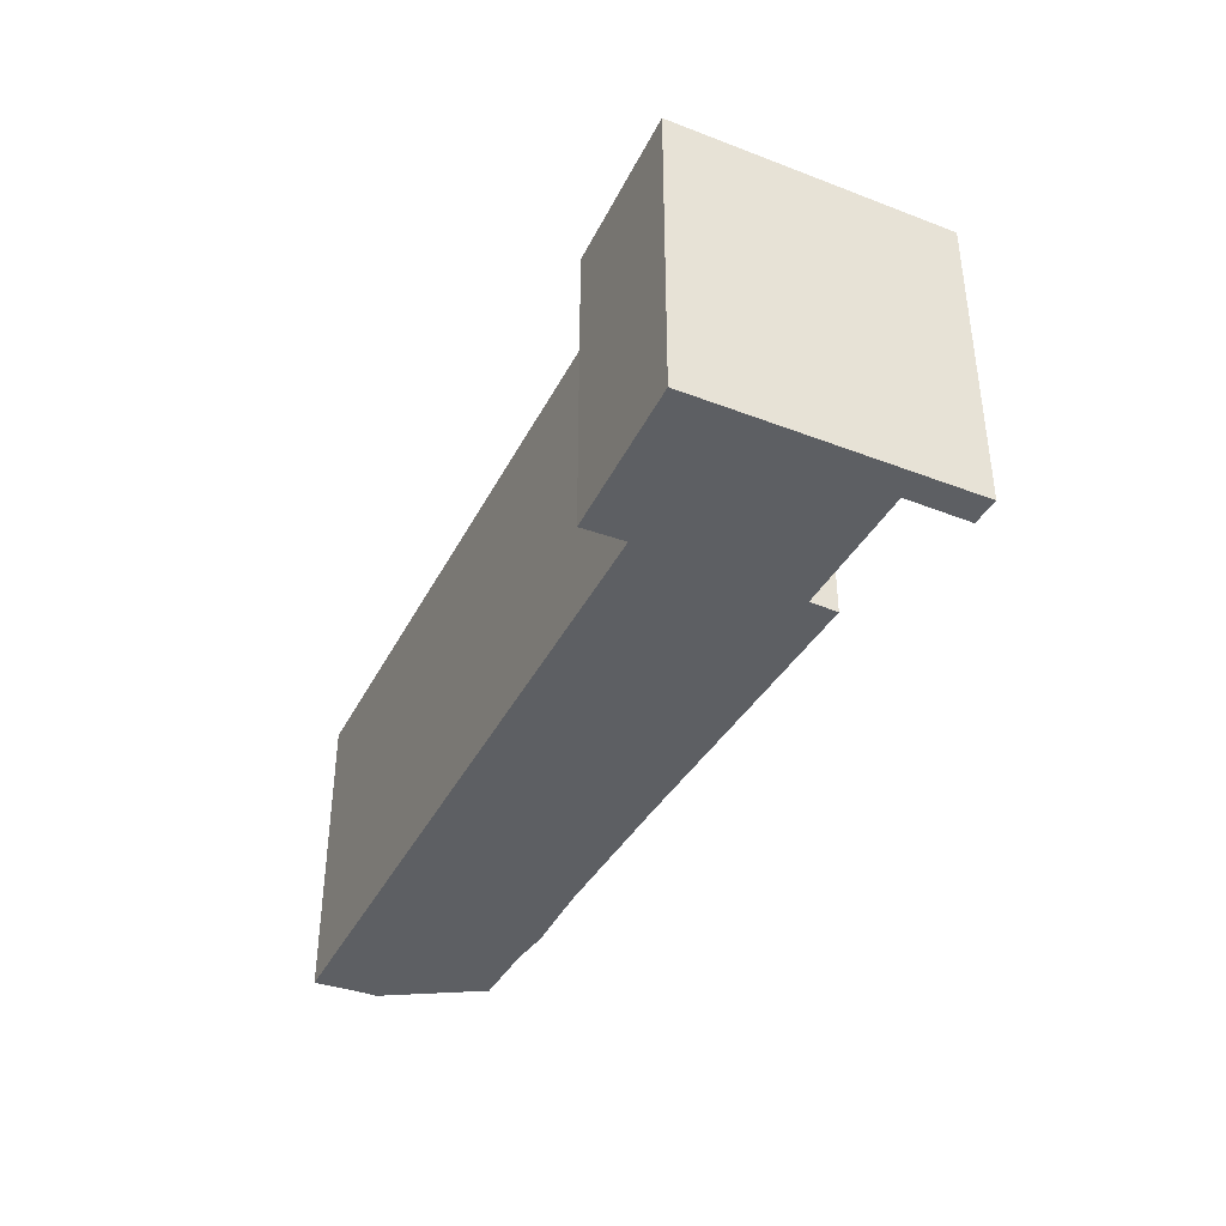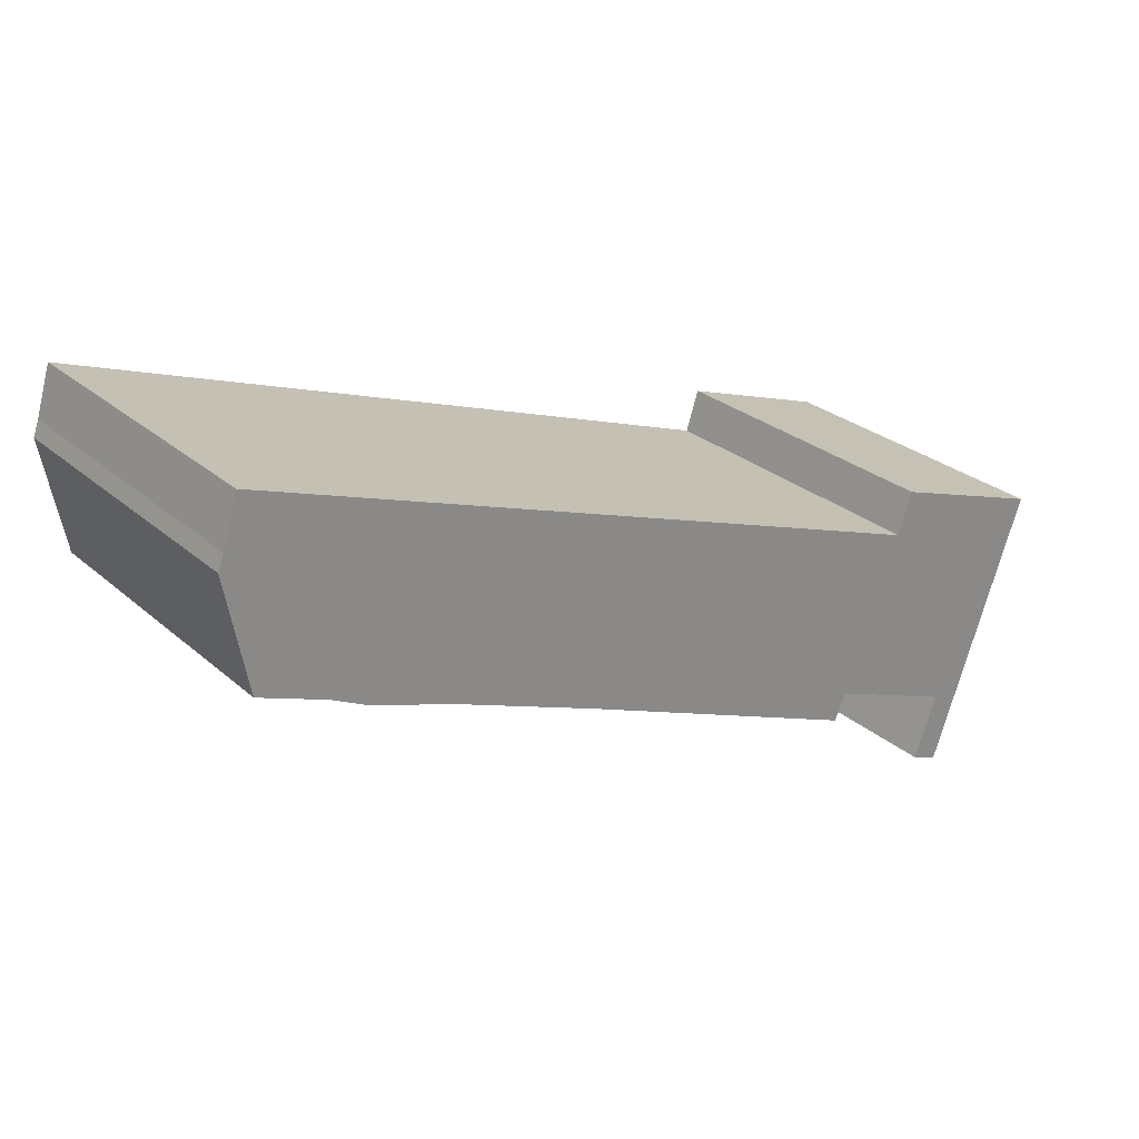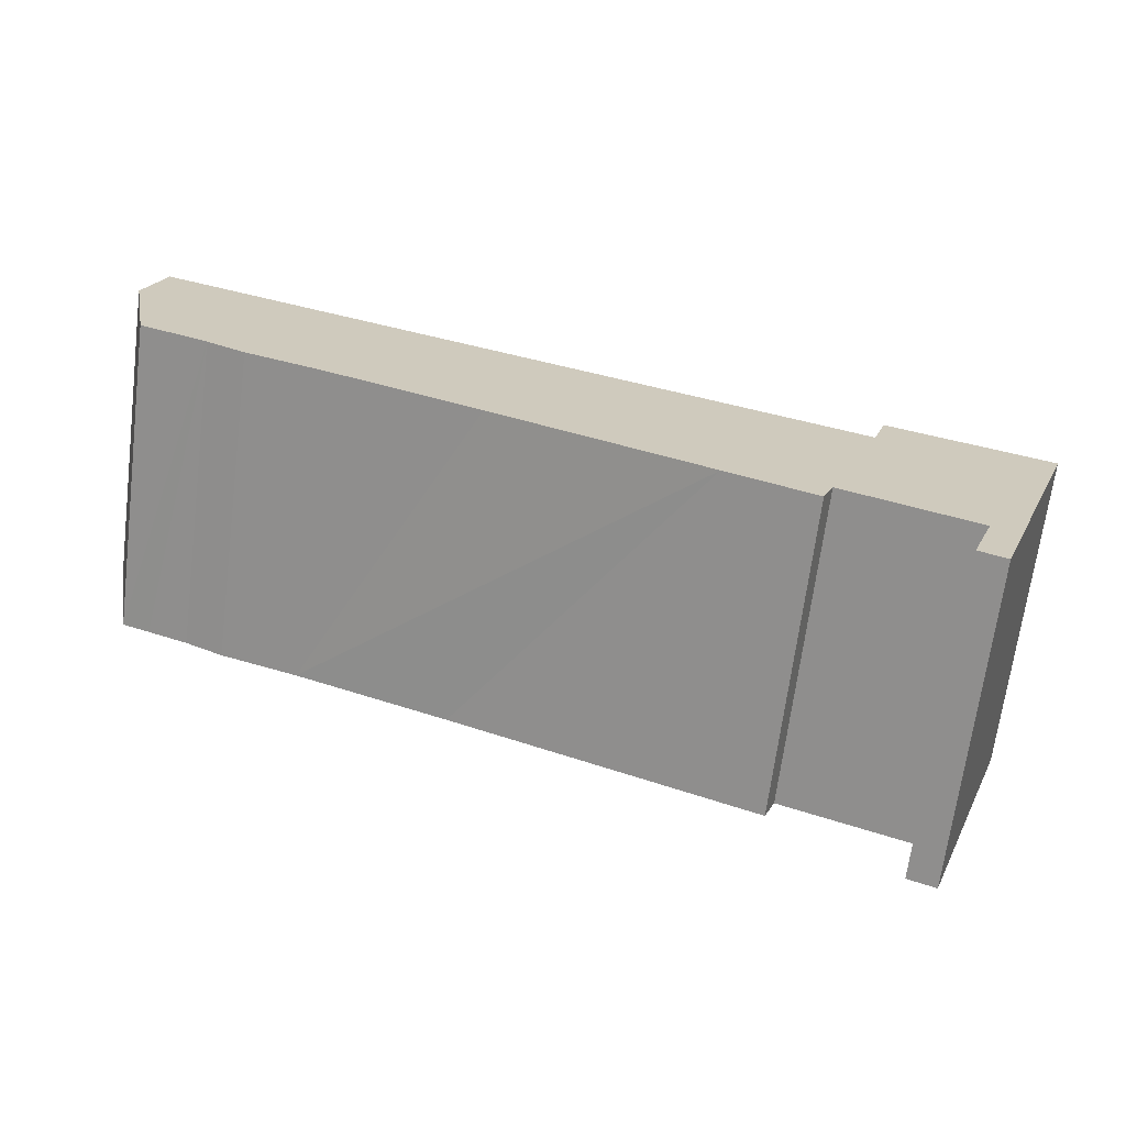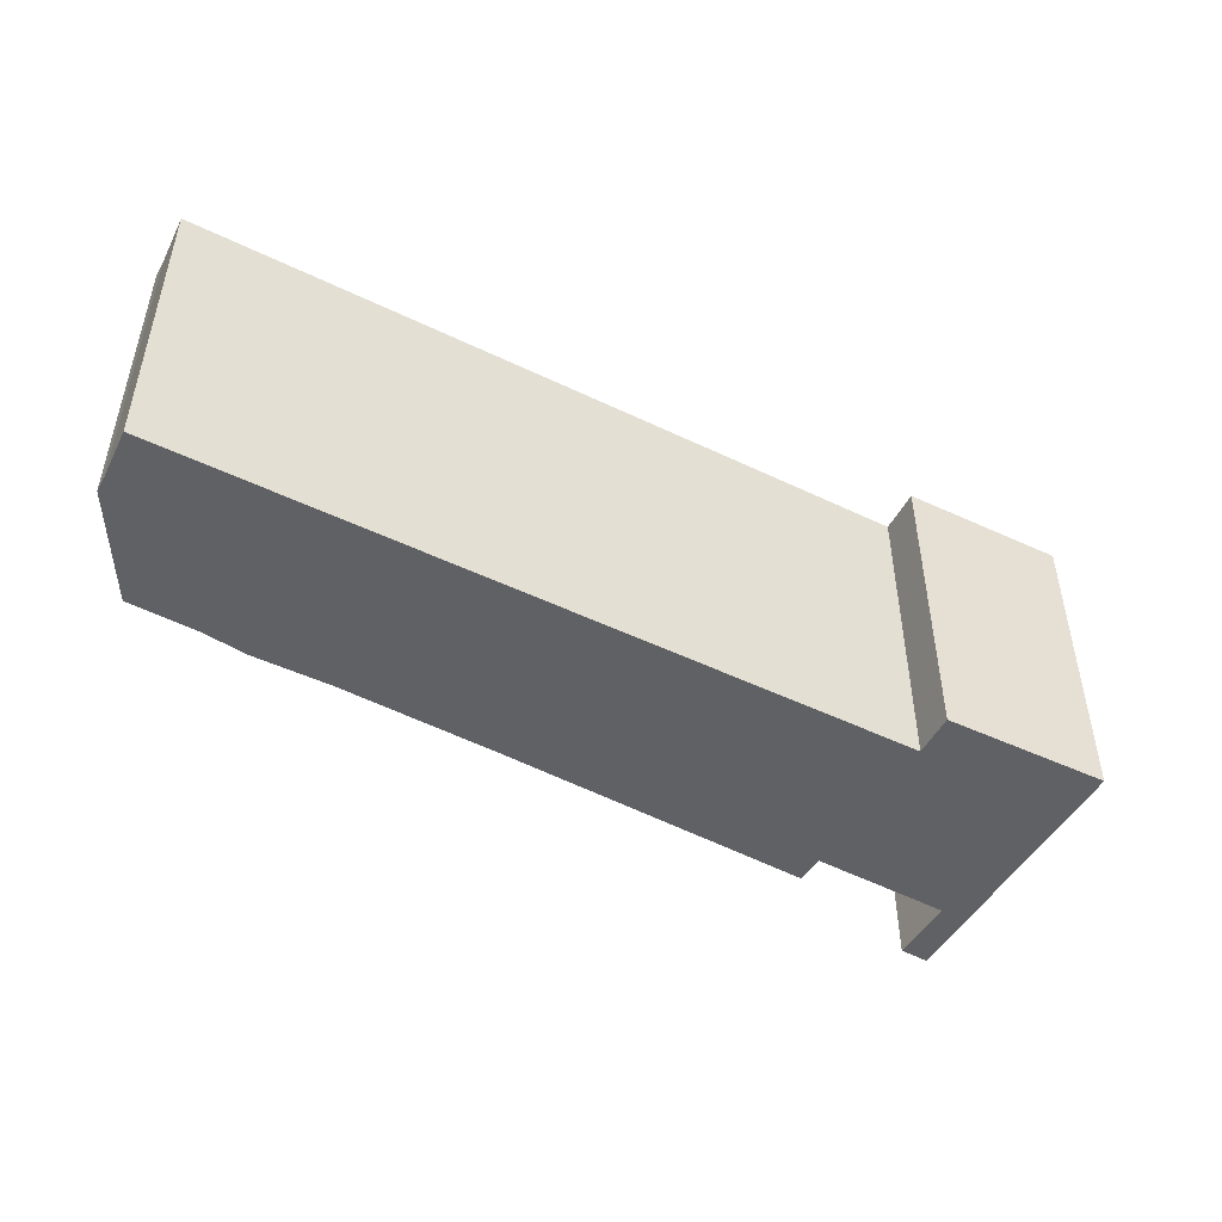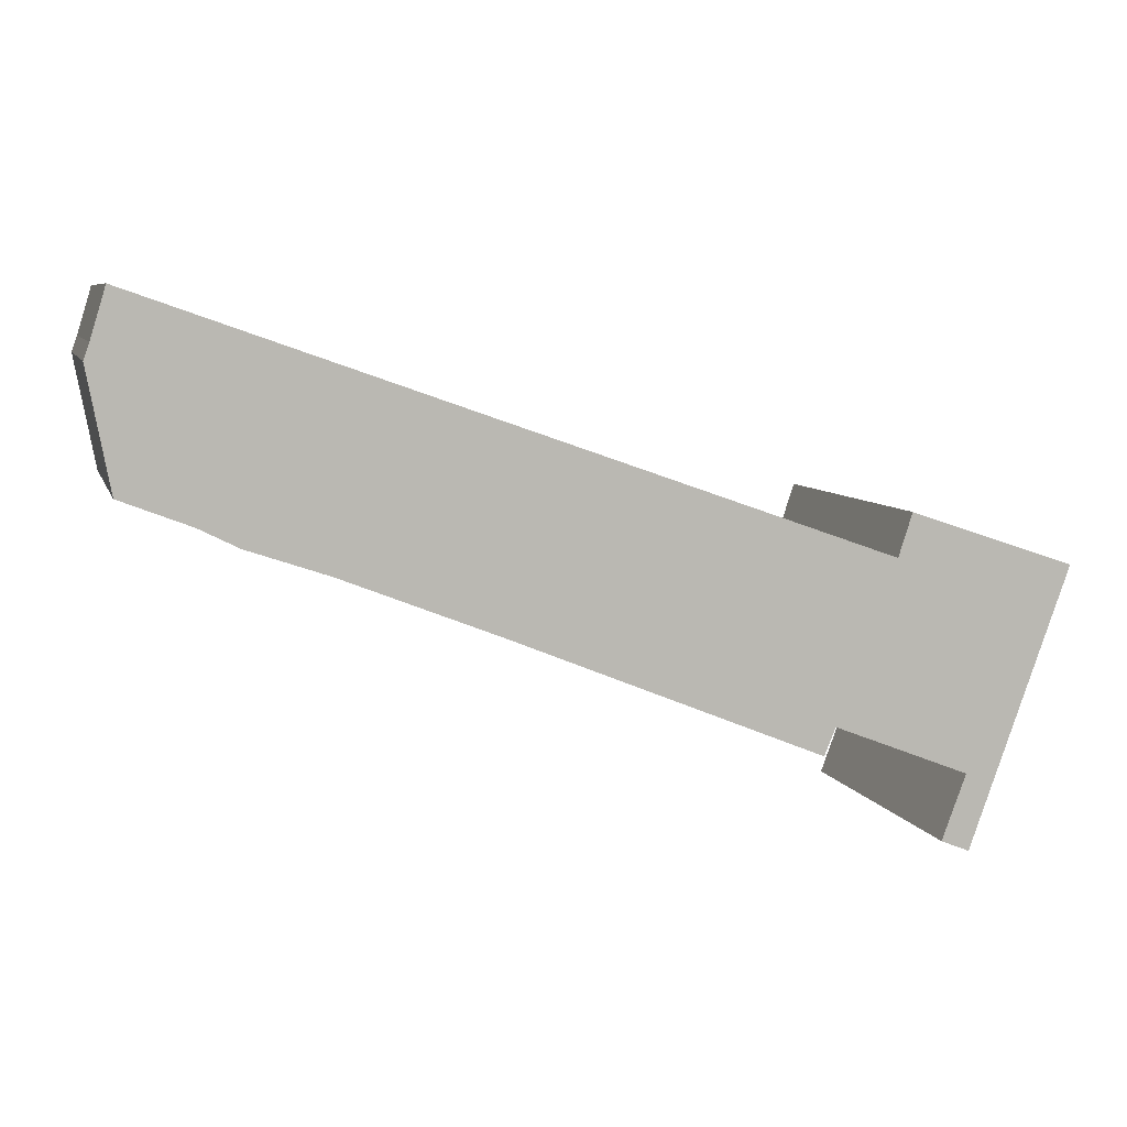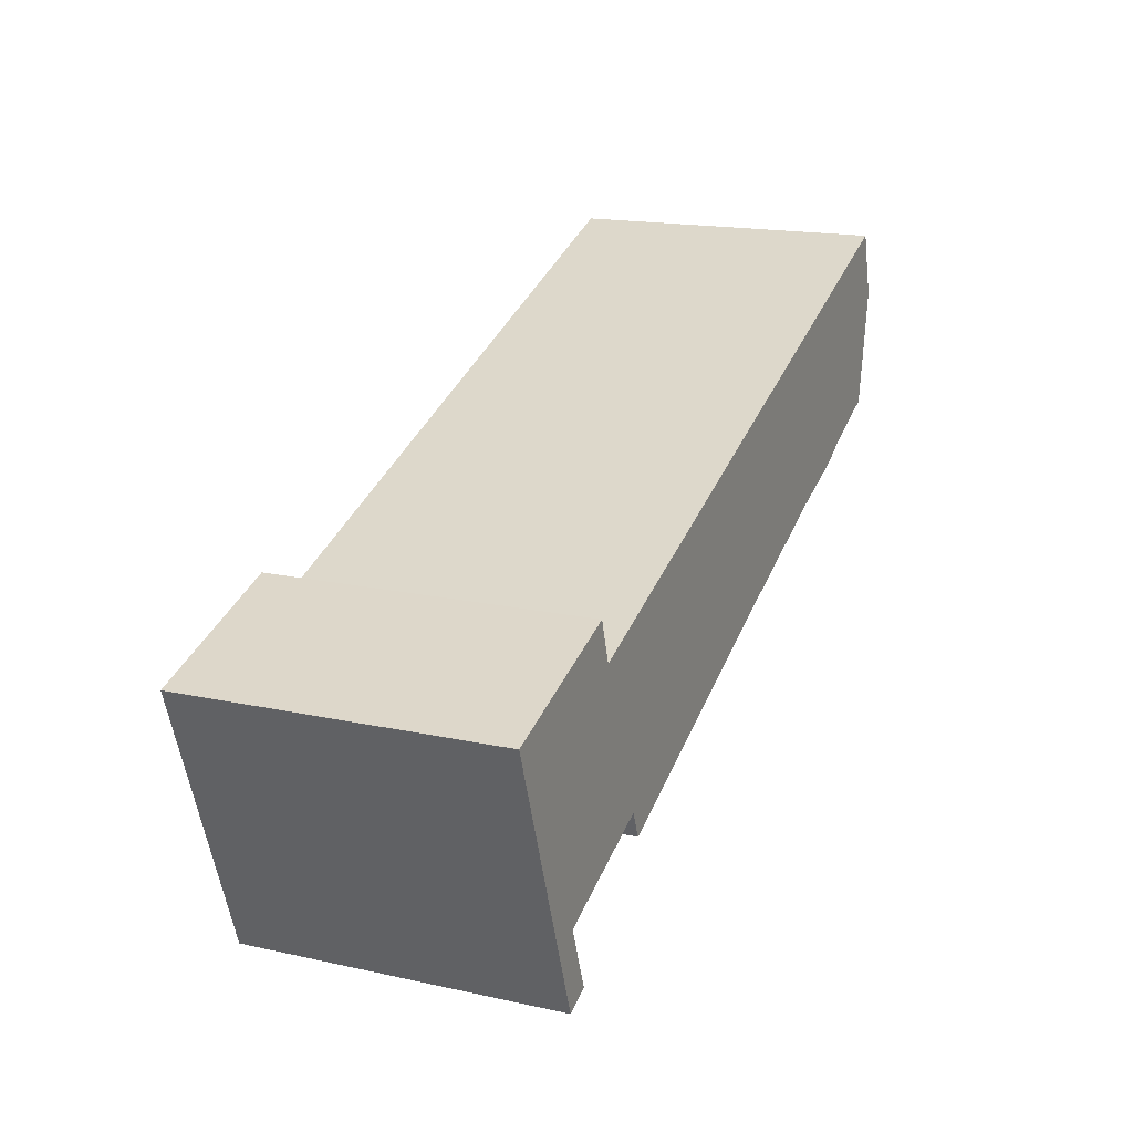
<metadata>
{"format":"obj","ext":"obj","renderer":"f3d","projection":"perspective","resolution":1024,"background":"white","views":[{"elev":-39.9,"azim":84.3,"up":"+Y"},{"elev":27.1,"azim":-37.3,"up":"+Z"},{"elev":-67.7,"azim":-7.3,"up":"+Z"},{"elev":-48.6,"azim":-8.9,"up":"+Y"},{"elev":6.9,"azim":-14.2,"up":"+Z"},{"elev":17.2,"azim":113.6,"up":"+Z"}]}
</metadata>
<code>
v  0.262 14.68 0.721
v  1.015 14.68 -5.35
v  0 14.68 8.99e-16
v  0.943 14.68 2.964
v  33.76 14.68 -8.604
v  2.297 14.68 -5.834
v  4.166 14.68 -6.562
v  5.93 14.68 -7.445
v  9.522 14.68 -8.656
v  16.58 14.68 -11.41
v  26.45 14.68 -15.4
v  30.54 14.68 -17.05
v  30.62 14.68 -16.85
v  31.05 14.68 -15.8
v  37.13 14.68 -18.15
v  34.4 14.68 -6.649
v  41.81 14.68 -9.121
v  38.09 14.68 -19.46
v  37.31 14.68 -21.6
v  36.81 14.68 -19.01
v  36.04 14.68 -21.09
v  0 0 0
v  0.262 -4.415e-17 0.721
v  0.943 -1.815e-16 2.964
v  33.76 5.268e-16 -8.604
v  34.4 4.071e-16 -6.649
v  36.04 1.291e-15 -21.09
v  37.13 1.111e-15 -18.15
v  36.81 1.164e-15 -19.01
v  1.015 3.276e-16 -5.35
v  41.81 5.585e-16 -9.121
v  37.31 1.323e-15 -21.6
v  38.09 1.191e-15 -19.46
v  31.05 9.675e-16 -15.8
v  30.54 1.044e-15 -17.05
v  30.62 1.032e-15 -16.85
v  26.45 9.427e-16 -15.4
v  16.58 6.986e-16 -11.41
v  9.522 5.3e-16 -8.656
v  5.93 4.559e-16 -7.445
v  4.166 4.018e-16 -6.562
v  2.297 3.572e-16 -5.834
g defaultobject
f 1 2 3
f 2 1 4
f 2 4 5
f 2 5 6
f 6 5 7
f 7 5 8
f 8 5 9
f 9 5 10
f 10 5 11
f 11 5 12
f 12 5 13
f 13 5 14
f 14 5 15
f 15 5 16
f 15 16 17
f 15 17 18
f 15 18 19
f 20 19 21
f 19 20 15
f 22 1 3
f 1 22 23
f 23 4 1
f 4 23 24
f 25 16 5
f 16 25 26
f 27 20 21
f 20 27 15
f 15 27 28
f 28 27 29
f 30 3 2
f 3 30 22
f 24 5 4
f 5 24 25
f 26 17 16
f 17 26 31
f 31 18 17
f 18 31 19
f 19 31 32
f 32 31 33
f 34 13 14
f 13 34 12
f 12 34 35
f 35 34 36
f 32 21 19
f 21 32 27
f 28 14 15
f 14 28 34
f 35 11 12
f 11 35 10
f 10 35 37
f 10 37 9
f 9 37 38
f 9 38 39
f 39 8 9
f 8 39 40
f 41 6 7
f 6 41 2
f 2 41 30
f 30 41 42
f 40 7 8
f 7 40 41
f 33 27 32
f 27 33 31
f 27 31 28
f 28 31 26
f 27 28 29
f 28 26 25
f 28 25 34
f 25 36 34
f 36 25 24
f 36 24 35
f 35 24 37
f 37 24 38
f 38 24 39
f 39 24 40
f 40 24 41
f 41 24 42
f 42 24 30
f 30 24 23
f 30 23 22

</code>
